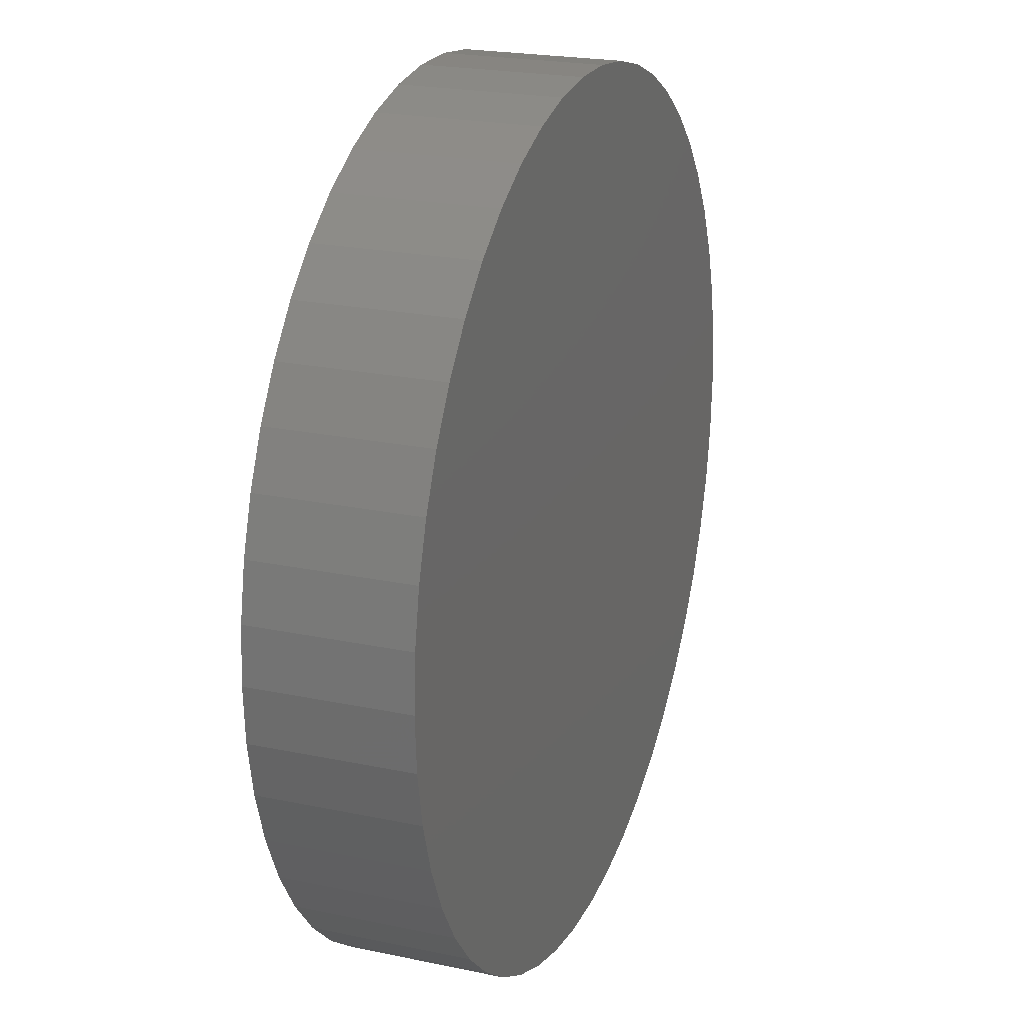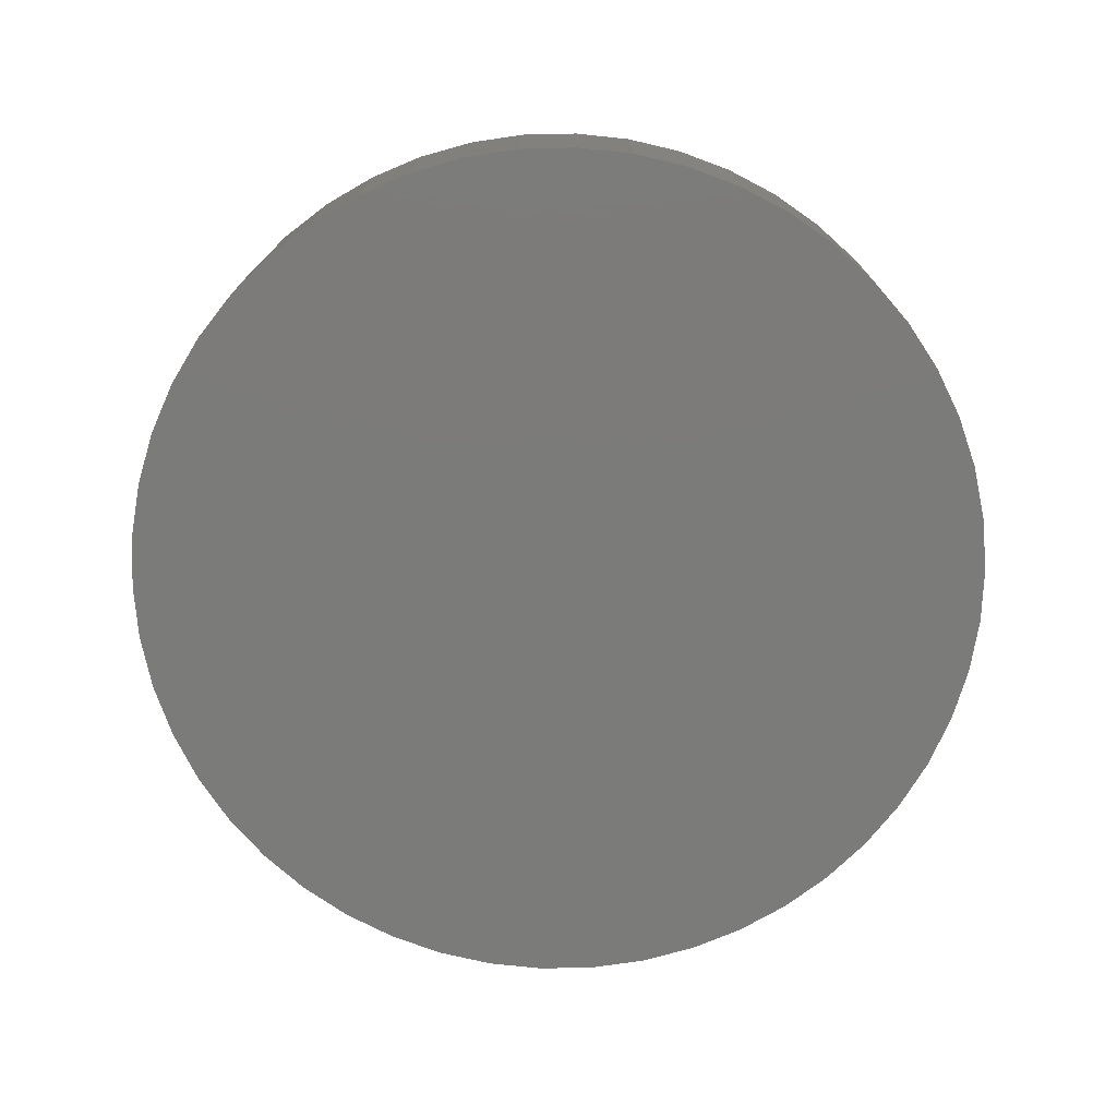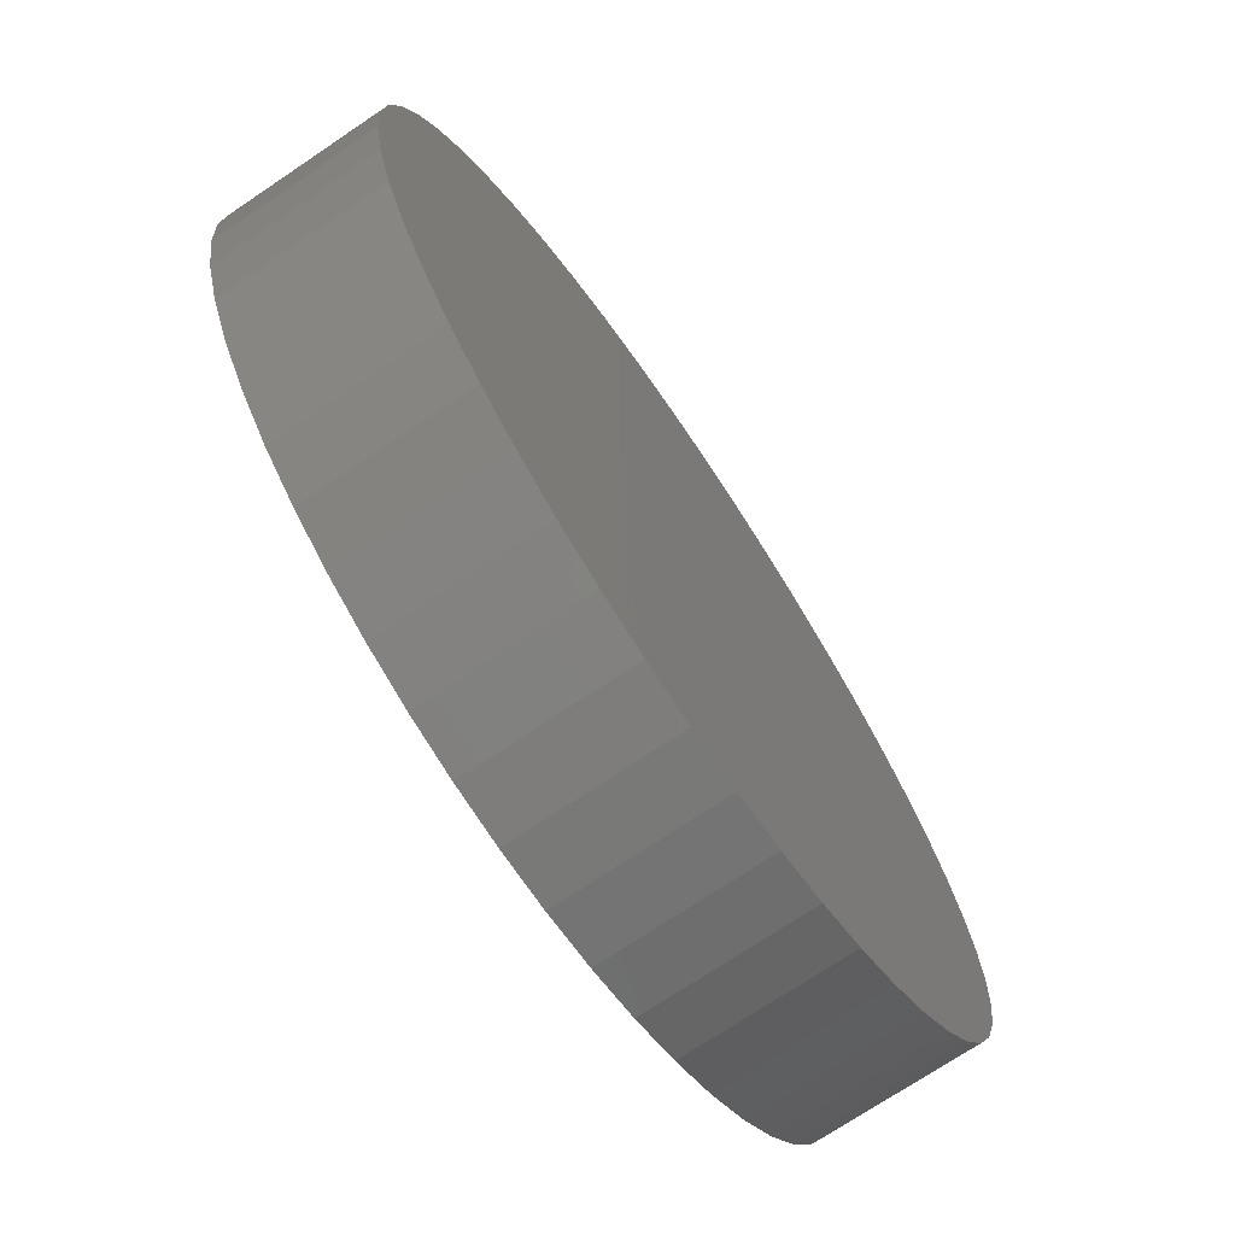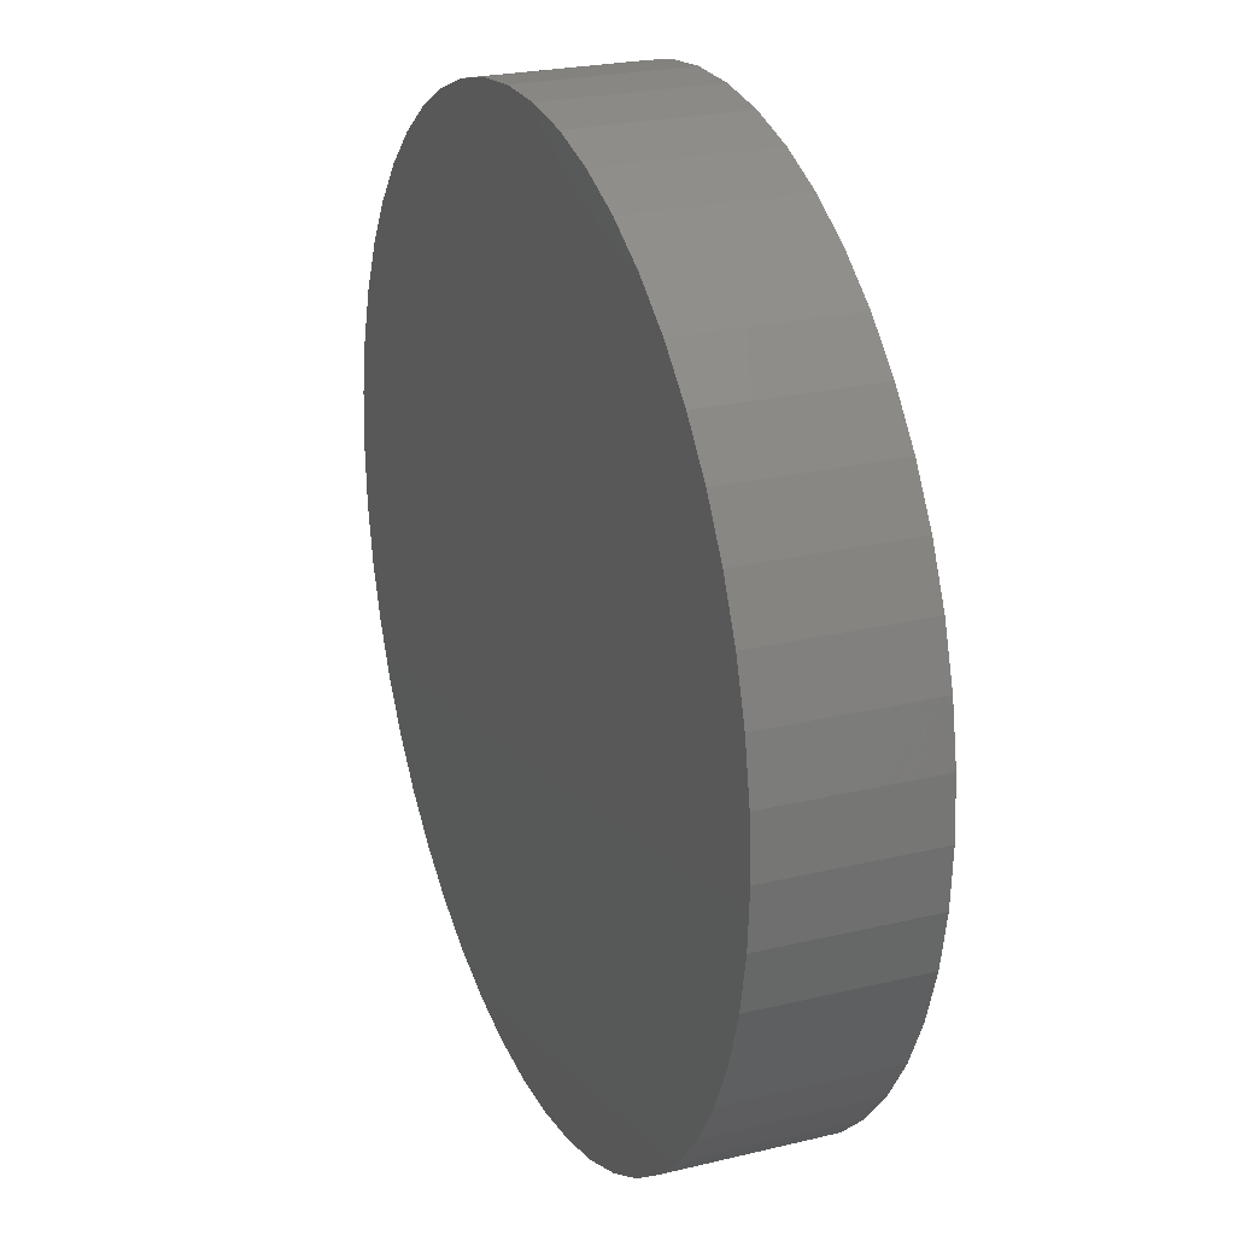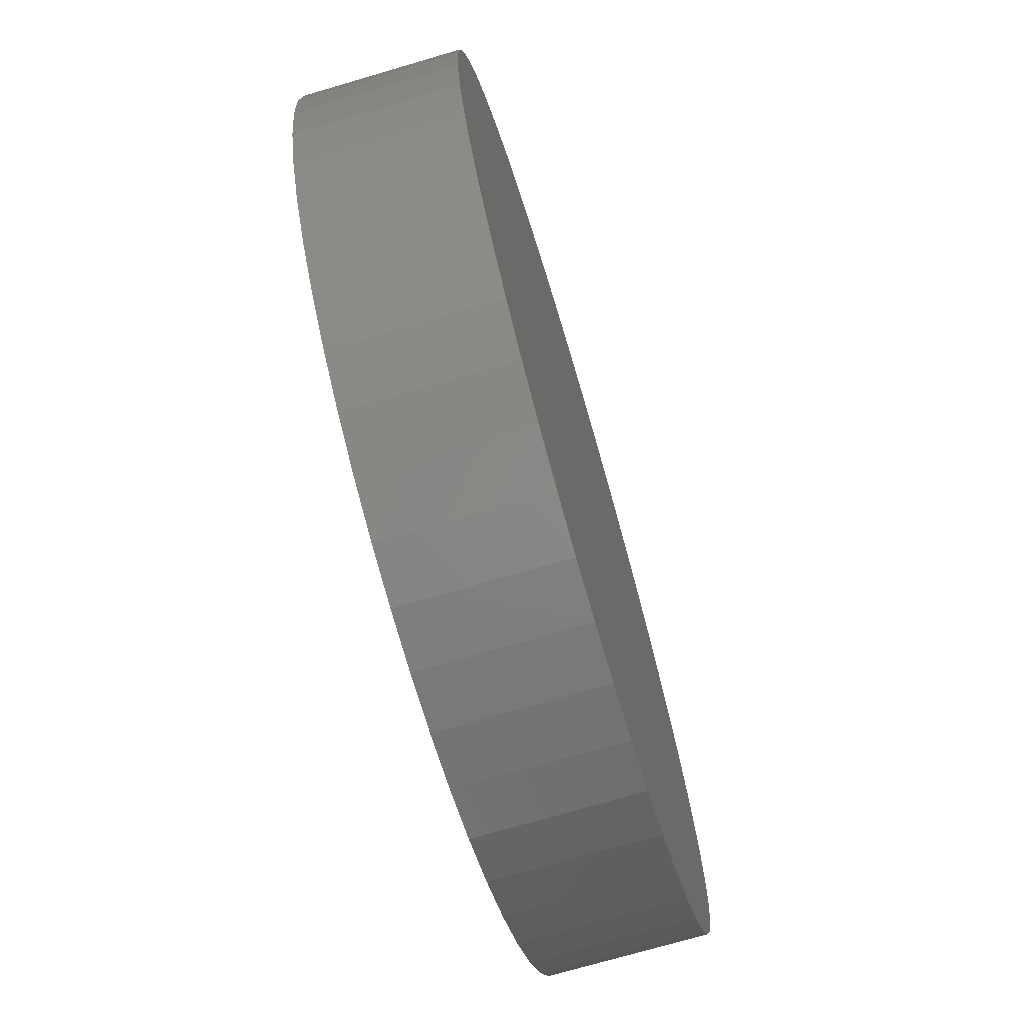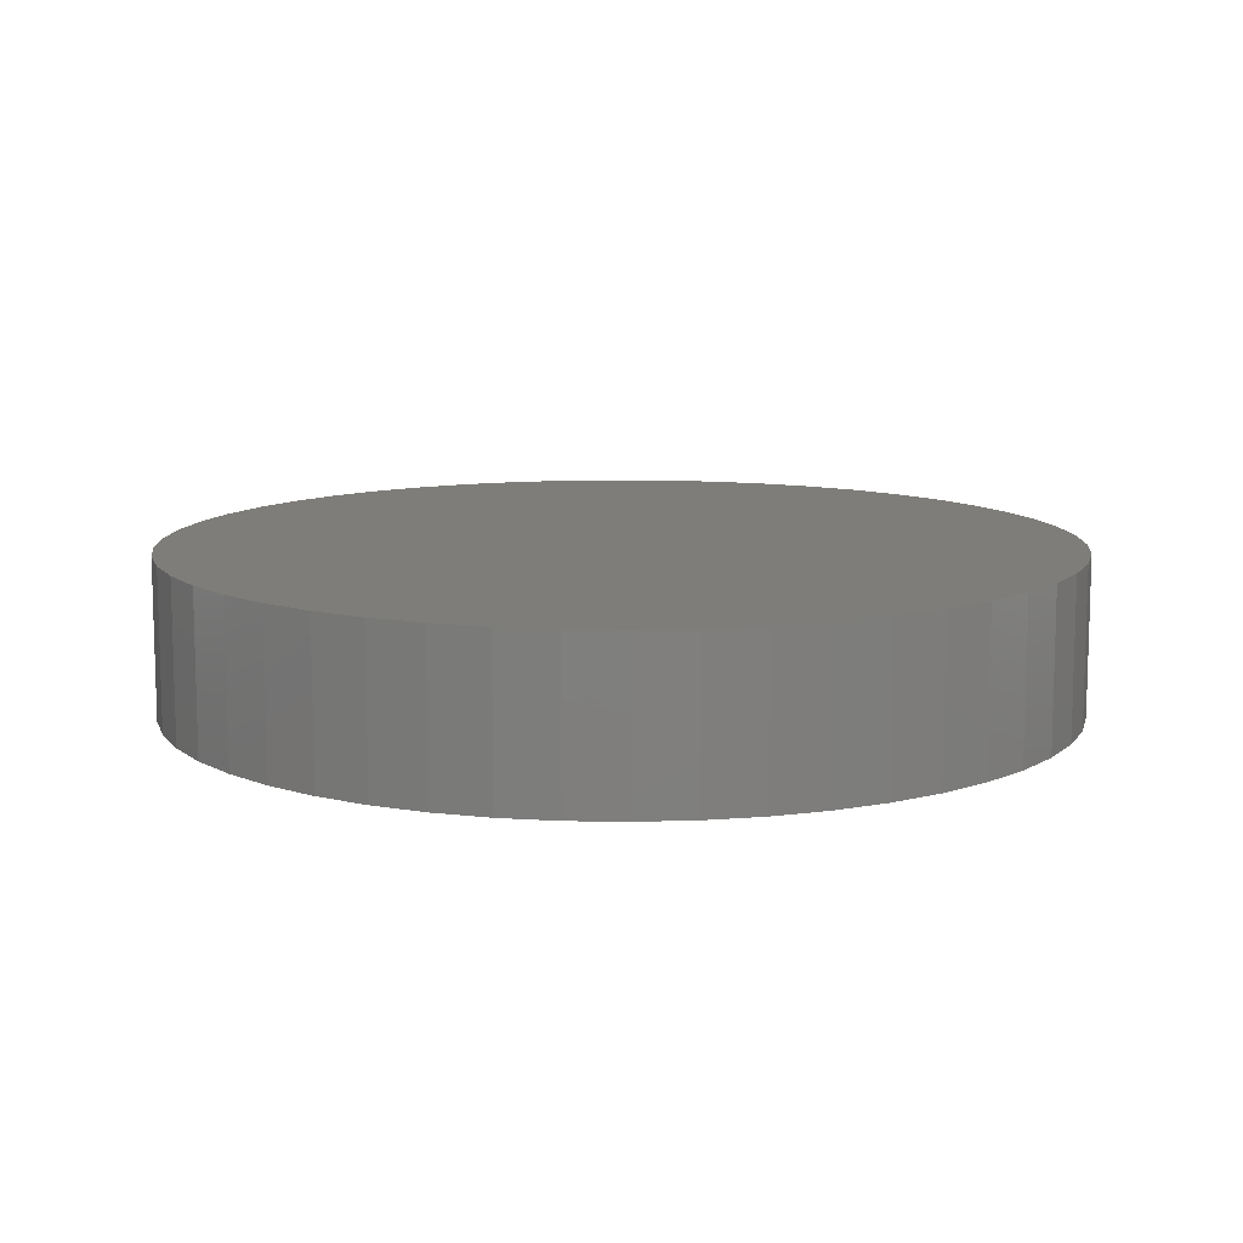
<metadata>
{"format":"stl","ext":"stl","renderer":"f3d","projection":"perspective","resolution":1024,"background":"white","views":[{"elev":22.1,"azim":110.2,"up":"+Y"},{"elev":-74.4,"azim":123.6,"up":"+Z"},{"elev":-72.0,"azim":124.0,"up":"+Y"},{"elev":24.5,"azim":-111.6,"up":"+Y"},{"elev":-72.2,"azim":106.4,"up":"+Y"},{"elev":10.8,"azim":60.2,"up":"+Z"}]}
</metadata>
<code>
# stl→obj: 100 verts, 196 faces
v 11.35 0 2
v 11.26 1.423 -2
v 11.26 1.423 2
v 11.35 0 -2
v 10.99 2.823 -2
v 10.99 2.823 2
v 0.7127 11.33 -2
v -0.7127 11.33 2
v 0.7127 11.33 2
v -0.7127 11.33 -2
v 11.26 -1.423 -2
v 10.99 -2.823 -2
v 10.55 -4.178 -2
v 10.55 4.178 -2
v 9.946 -5.468 -2
v 9.946 5.468 -2
v 9.182 -6.671 -2
v 9.182 6.671 -2
v 8.274 -7.77 -2
v 8.274 7.77 -2
v 7.235 -8.745 -2
v 7.235 8.745 -2
v 6.082 -9.583 -2
v 6.082 9.583 -2
v 4.833 -10.27 -2
v 4.833 10.27 -2
v 3.507 -10.79 -2
v 3.507 10.79 -2
v 2.127 -11.15 -2
v 2.127 11.15 -2
v 0.7127 -11.33 -2
v -0.7127 -11.33 -2
v -2.127 -11.15 -2
v -2.127 11.15 -2
v -3.507 -10.79 -2
v -3.507 10.79 -2
v -4.833 -10.27 -2
v -4.833 10.27 -2
v -6.082 -9.583 -2
v -6.082 9.583 -2
v -7.235 -8.745 -2
v -7.235 8.745 -2
v -8.274 -7.77 -2
v -8.274 7.77 -2
v -9.182 -6.671 -2
v -9.182 6.671 -2
v -9.946 -5.468 -2
v -9.946 5.468 -2
v -10.55 -4.178 -2
v -10.55 4.178 -2
v -10.99 -2.823 -2
v -10.99 2.823 -2
v -11.26 -1.423 -2
v -11.26 1.423 -2
v -11.35 0 -2
v 7.235 8.745 2
v 8.274 7.77 2
v -8.274 7.77 2
v -7.235 8.745 2
v -4.833 10.27 2
v -3.507 10.79 2
v 10.55 4.178 2
v 9.946 5.468 2
v 9.182 6.671 2
v 2.127 11.15 2
v 3.507 10.79 2
v 4.833 10.27 2
v 6.082 9.583 2
v -9.946 5.468 2
v -10.55 4.178 2
v -10.99 2.823 2
v 11.26 -1.423 2
v 10.99 -2.823 2
v 10.55 -4.178 2
v 9.946 -5.468 2
v 9.182 -6.671 2
v 8.274 -7.77 2
v 7.235 -8.745 2
v 6.082 -9.583 2
v 4.833 -10.27 2
v 3.507 -10.79 2
v 2.127 -11.15 2
v 0.7127 -11.33 2
v -0.7127 -11.33 2
v -2.127 11.15 2
v -2.127 -11.15 2
v -3.507 -10.79 2
v -4.833 -10.27 2
v -6.082 9.583 2
v -6.082 -9.583 2
v -7.235 -8.745 2
v -8.274 -7.77 2
v -9.182 6.671 2
v -9.182 -6.671 2
v -9.946 -5.468 2
v -10.55 -4.178 2
v -10.99 -2.823 2
v -11.26 1.423 2
v -11.26 -1.423 2
v -11.35 0 2
f 1 2 3
f 2 1 4
f 3 5 6
f 5 3 2
f 7 8 9
f 8 7 10
f 11 2 4
f 12 2 11
f 12 5 2
f 13 5 12
f 13 14 5
f 15 14 13
f 15 16 14
f 17 16 15
f 17 18 16
f 19 18 17
f 19 20 18
f 21 20 19
f 21 22 20
f 23 22 21
f 23 24 22
f 25 24 23
f 25 26 24
f 27 26 25
f 27 28 26
f 29 28 27
f 29 30 28
f 31 30 29
f 31 7 30
f 32 7 31
f 32 10 7
f 33 10 32
f 33 34 10
f 35 34 33
f 35 36 34
f 37 36 35
f 37 38 36
f 39 38 37
f 39 40 38
f 41 40 39
f 41 42 40
f 43 42 41
f 43 44 42
f 45 44 43
f 45 46 44
f 47 46 45
f 47 48 46
f 49 48 47
f 49 50 48
f 51 50 49
f 51 52 50
f 53 52 51
f 53 54 52
f 54 53 55
f 20 56 57
f 56 20 22
f 42 58 59
f 58 42 44
f 36 60 61
f 60 36 38
f 62 16 63
f 16 62 14
f 63 18 64
f 18 63 16
f 28 65 66
f 65 28 30
f 24 67 68
f 67 24 26
f 50 69 48
f 69 50 70
f 52 70 50
f 70 52 71
f 3 72 1
f 6 72 3
f 6 73 72
f 62 73 6
f 62 74 73
f 63 74 62
f 63 75 74
f 64 75 63
f 64 76 75
f 57 76 64
f 57 77 76
f 56 77 57
f 56 78 77
f 68 78 56
f 68 79 78
f 67 79 68
f 67 80 79
f 66 80 67
f 66 81 80
f 65 81 66
f 65 82 81
f 9 82 65
f 9 83 82
f 8 83 9
f 8 84 83
f 85 84 8
f 85 86 84
f 61 86 85
f 61 87 86
f 60 87 61
f 60 88 87
f 89 88 60
f 89 90 88
f 59 90 89
f 59 91 90
f 58 91 59
f 58 92 91
f 93 92 58
f 93 94 92
f 69 94 93
f 69 95 94
f 70 95 69
f 70 96 95
f 71 96 70
f 71 97 96
f 98 97 71
f 98 99 97
f 99 98 100
f 10 85 8
f 85 10 34
f 47 96 49
f 96 47 95
f 27 80 81
f 80 27 25
f 26 66 67
f 66 26 28
f 22 68 56
f 68 22 24
f 48 93 46
f 93 48 69
f 46 58 44
f 58 46 93
f 38 89 60
f 89 38 40
f 72 4 1
f 4 72 11
f 25 79 80
f 79 25 23
f 21 77 78
f 77 21 19
f 76 15 75
f 15 76 17
f 73 11 72
f 11 73 12
f 32 83 84
f 83 32 31
f 6 14 62
f 14 6 5
f 64 20 57
f 20 64 18
f 30 9 65
f 9 30 7
f 54 71 52
f 71 54 98
f 55 98 54
f 98 55 100
f 40 59 89
f 59 40 42
f 34 61 85
f 61 34 36
f 75 13 74
f 13 75 15
f 37 87 88
f 87 37 35
f 43 94 45
f 94 43 92
f 49 97 51
f 97 49 96
f 53 100 55
f 100 53 99
f 29 81 82
f 81 29 27
f 31 82 83
f 82 31 29
f 77 17 76
f 17 77 19
f 23 78 79
f 78 23 21
f 74 12 73
f 12 74 13
f 33 84 86
f 84 33 32
f 43 91 92
f 91 43 41
f 45 95 47
f 95 45 94
f 51 99 53
f 99 51 97
f 41 90 91
f 90 41 39
f 35 86 87
f 86 35 33
f 39 88 90
f 88 39 37

</code>
